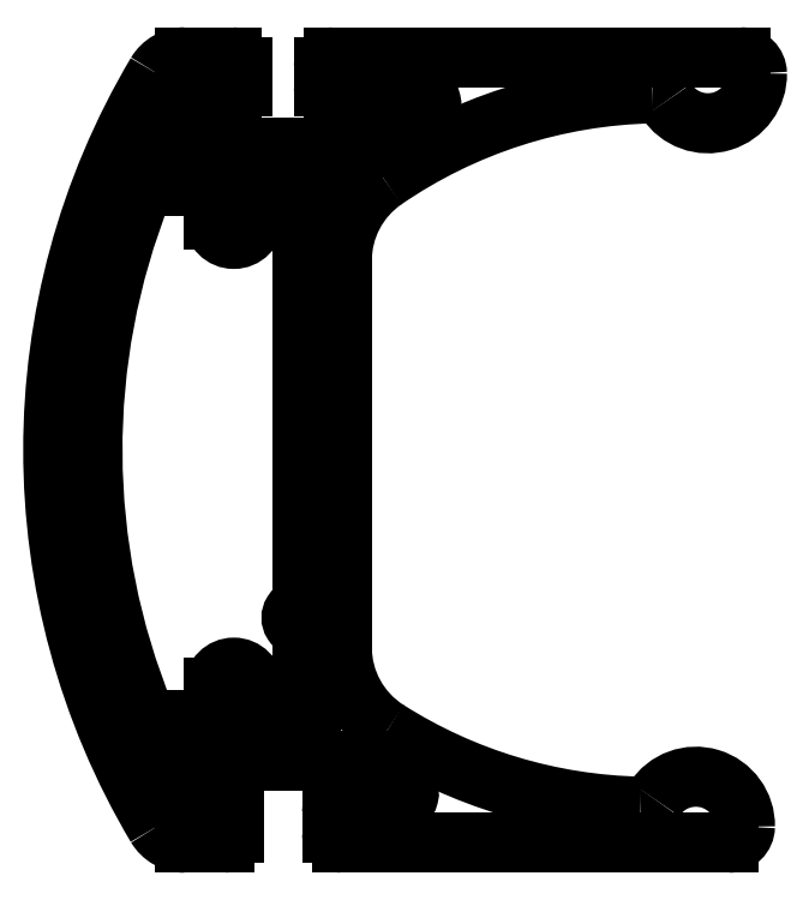
<metadata>
{"format":"dxf","ext":"dxf","renderer":"ezdxf+matplotlib","layout":"modelspace","background":"white","min_lineweight":24,"dpi":150}
</metadata>
<code>
0
SECTION
2
ENTITIES
0
LINE
8
0
10
1027
20
233.4
30
0
11
1027
21
245.2
31
0
0
ARC
8
0
10
1041
20
239.4
30
0
40
22.55
50
149.3
51
210.7
0
LINE
8
0
10
1026
20
234.6
30
0
11
1026
21
245.2
31
0
0
ARC
8
0
10
1041
20
239.4
30
0
40
21.35
50
158.3
51
202.3
0
ARC
8
0
10
1037
20
243.5
30
0
40
15
50
237.6
51
268.8
0
LINE
8
0
10
1027
20
227.4
30
0
11
1039
21
227.4
31
0
0
ARC
8
0
10
1037
20
243.5
30
0
40
16.2
50
237.4
51
242.2
0
ARC
8
0
10
1022
20
229.6
30
0
40
0.3
50
90
51
207.8
0
ARC
8
0
10
1041
20
239.4
30
0
40
21.3
50
207.8
51
210
0
ARC
8
0
10
1023
20
228.9
30
0
40
0.3
50
210
51
270
0
LINE
8
0
10
1024
20
228.6
30
0
11
1023
21
228.6
31
0
0
ARC
8
0
10
1024
20
228.3
30
0
40
0.3
50
1.194e-10
51
90
0
LINE
8
0
10
1024
20
227.7
30
0
11
1024
21
228.3
31
0
0
ARC
8
0
10
1024
20
227.7
30
0
40
0.3
50
270
51
360
0
LINE
8
0
10
1022
20
227.4
30
0
11
1024
21
227.4
31
0
0
ARC
8
0
10
1022
20
228.4
30
0
40
1
50
210.7
51
270
0
ARC
8
0
10
1027
20
227.7
30
0
40
0.3
50
180
51
270
0
LINE
8
0
10
1027
20
228.3
30
0
11
1027
21
227.7
31
0
0
ARC
8
0
10
1027
20
228.3
30
0
40
0.3
50
90
51
180
0
LINE
8
0
10
1029
20
228.6
30
0
11
1027
21
228.6
31
0
0
ARC
8
0
10
1029
20
228.9
30
0
40
0.3
50
270
51
62.23
0
LINE
8
0
10
1022
20
229.9
30
0
11
1028
21
229.9
31
0
0
LINE
8
0
10
1025
20
231.2
30
0
11
1026
21
231.2
31
0
0
ARC
8
0
10
1025
20
231.5
30
0
40
0.3
50
180
51
270
0
LINE
8
0
10
1025
20
232.2
30
0
11
1025
21
231.5
31
0
0
ARC
8
0
10
1024
20
232.2
30
0
40
0.6
50
0
51
180
0
LINE
8
0
10
1023
20
231.5
30
0
11
1023
21
232.2
31
0
0
ARC
8
0
10
1023
20
231.5
30
0
40
0.3
50
270
51
0
0
LINE
8
0
10
1021
20
231.2
30
0
11
1023
21
231.2
31
0
0
ARC
8
0
10
1021
20
231.4
30
0
40
0.25
50
202.3
51
270
0
ARC
8
0
10
1030
20
233.4
30
0
40
3
50
180
51
237.6
0
ARC
8
0
10
1028
20
229.6
30
0
40
0.3
50
57.4
51
90
0
ARC
8
0
10
1026
20
234.3
30
0
40
0.3
50
82.65
51
277.4
0
LINE
8
0
10
1026
20
233.4
30
0
11
1026
21
234
31
0
0
ARC
8
0
10
1030
20
233.4
30
0
40
4.2
50
180
51
205.3
0
ARC
8
0
10
1026
20
231.5
30
0
40
0.3
50
270
51
25.26
0
ARC
8
0
10
1038
20
228
30
0
40
1.5
50
359
51
147.1
0
ARC
8
0
10
1036
20
229
30
0
40
0.5
50
268.8
51
327.1
0
ARC
8
0
10
1039
20
227.9
30
0
40
0.5
50
270
51
359
0
LINE
8
0
10
1039
20
251.4
30
0
11
1027
21
251.4
31
0
0
ARC
8
0
10
1037
20
235.3
30
0
40
15
50
91.18
51
124.5
0
ARC
8
0
10
1030
20
245.2
30
0
40
3
50
124.5
51
180
0
LINE
8
0
10
1023
20
246.5
30
0
11
1023
21
247.2
31
0
0
LINE
8
0
10
1025
20
247.2
30
0
11
1025
21
246.5
31
0
0
ARC
8
0
10
1026
20
247.2
30
0
40
0.3
50
334.1
51
90
0
ARC
8
0
10
1024
20
246.5
30
0
40
0.6
50
180
51
0
0
ARC
8
0
10
1030
20
245.2
30
0
40
4.2
50
154.1
51
180
0
LINE
8
0
10
1028
20
248.7
30
0
11
1022
21
248.7
31
0
0
LINE
8
0
10
1026
20
247.5
30
0
11
1025
21
247.5
31
0
0
ARC
8
0
10
1022
20
250.4
30
0
40
1
50
90
51
149.3
0
LINE
8
0
10
1024
20
251.4
30
0
11
1022
21
251.4
31
0
0
ARC
8
0
10
1024
20
251.1
30
0
40
0.3
50
360
51
90
0
LINE
8
0
10
1024
20
250.5
30
0
11
1024
21
251.1
31
0
0
ARC
8
0
10
1024
20
250.5
30
0
40
0.3
50
270
51
3.257e-11
0
LINE
8
0
10
1023
20
250.2
30
0
11
1024
21
250.2
31
0
0
ARC
8
0
10
1023
20
249.9
30
0
40
0.3
50
90
51
150
0
ARC
8
0
10
1041
20
239.4
30
0
40
21.3
50
150
51
153
0
ARC
8
0
10
1022
20
249
30
0
40
0.3
50
153
51
270
0
ARC
8
0
10
1021
20
247.2
30
0
40
0.25
50
90
51
158.3
0
LINE
8
0
10
1023
20
247.5
30
0
11
1021
21
247.5
31
0
0
ARC
8
0
10
1023
20
247.2
30
0
40
0.3
50
0
51
90
0
ARC
8
0
10
1025
20
247.2
30
0
40
0.3
50
90
51
180
0
ARC
8
0
10
1028
20
249
30
0
40
0.3
50
270
51
304.2
0
ARC
8
0
10
1037
20
235.3
30
0
40
16.2
50
116.3
51
124.2
0
ARC
8
0
10
1030
20
250
30
0
40
0.2
50
296.3
51
90
0
LINE
8
0
10
1027
20
250.2
30
0
11
1030
21
250.2
31
0
0
ARC
8
0
10
1027
20
250.5
30
0
40
0.3
50
180
51
270
0
LINE
8
0
10
1027
20
251.1
30
0
11
1027
21
250.5
31
0
0
ARC
8
0
10
1027
20
251.1
30
0
40
0.3
50
90
51
180
0
ARC
8
0
10
1039
20
250.9
30
0
40
0.5
50
1
51
90
0
ARC
8
0
10
1038
20
250.9
30
0
40
1.5
50
212.9
51
1
0
ARC
8
0
10
1037
20
249.8
30
0
40
0.5
50
32.87
51
91.18
0
ENDSEC
0
EOF

</code>
